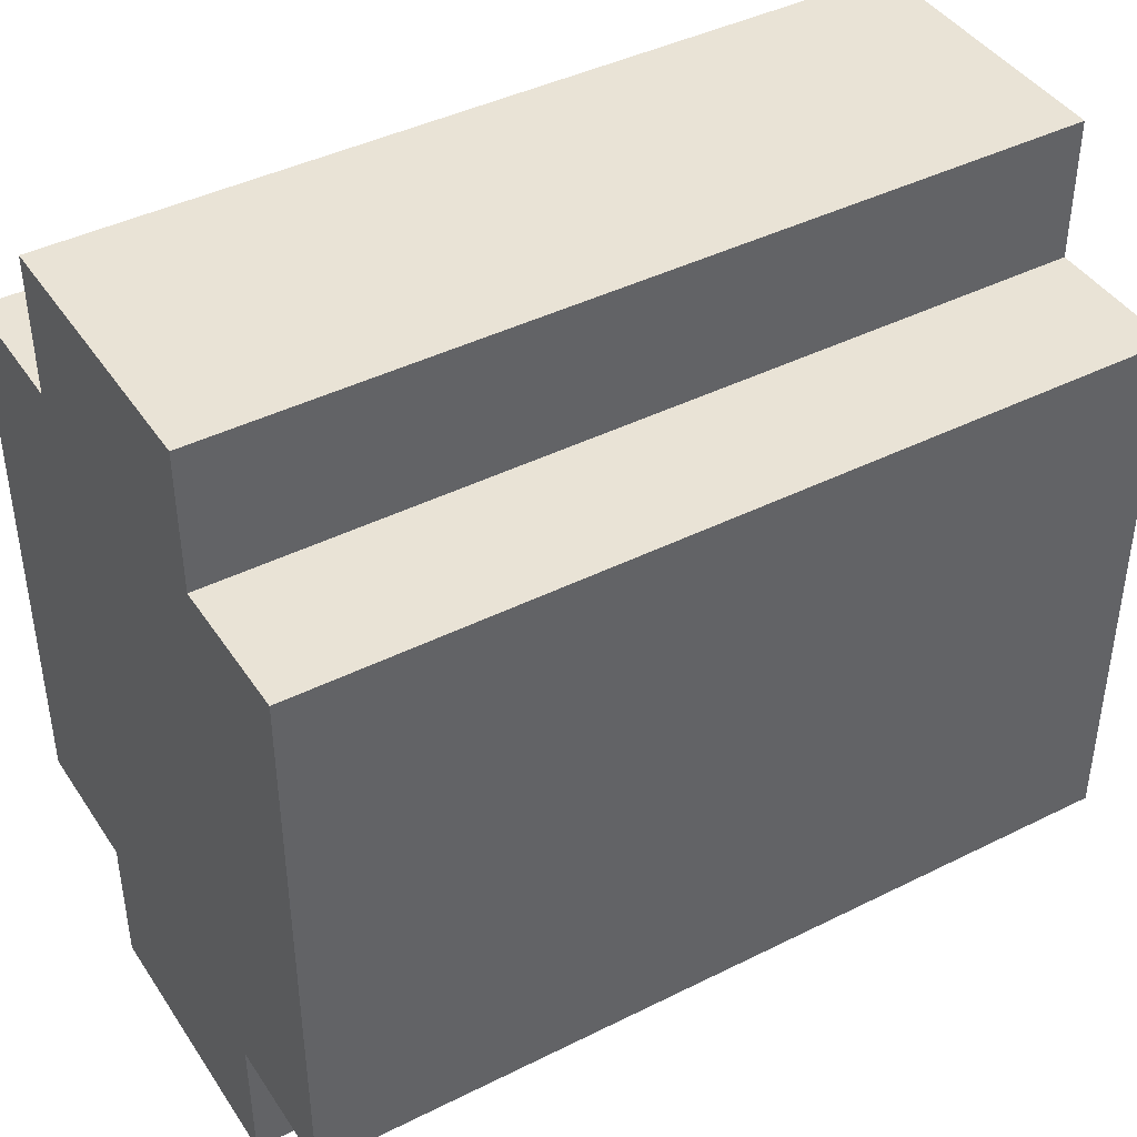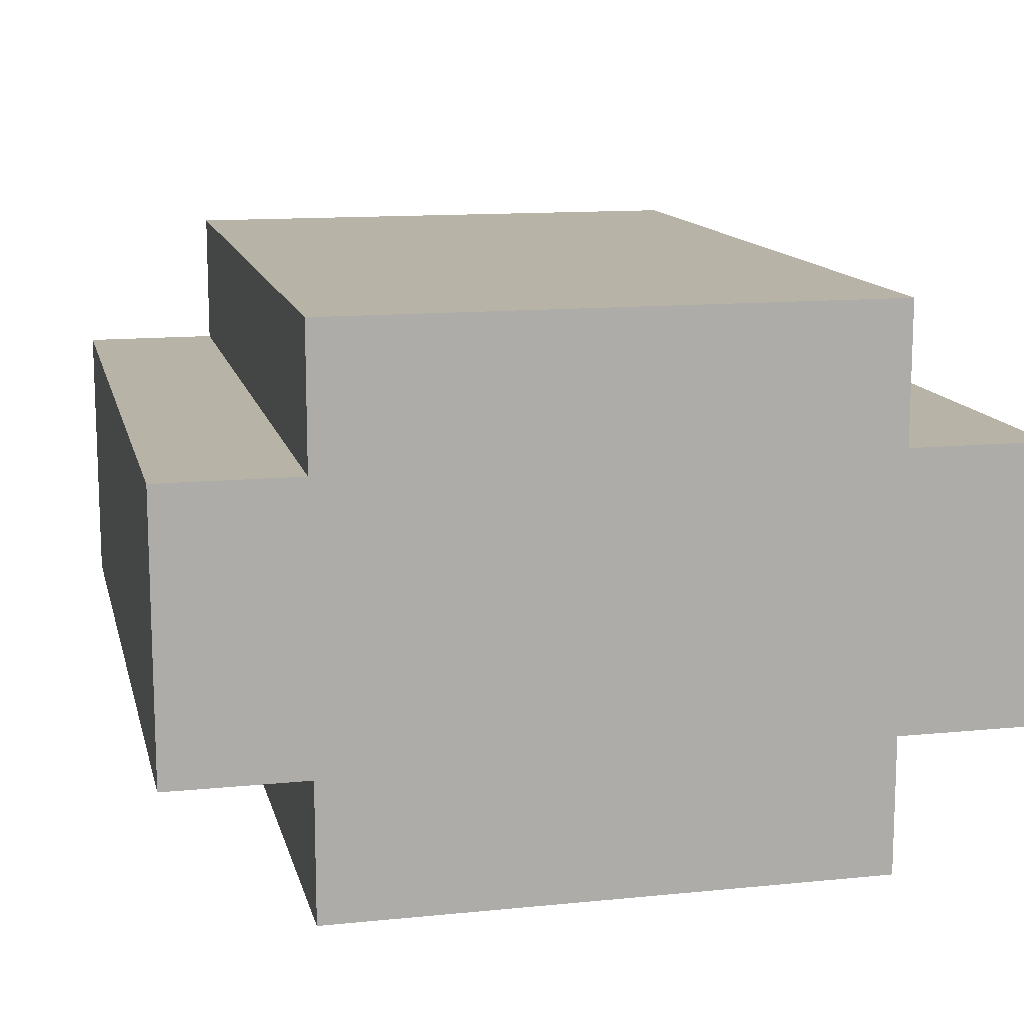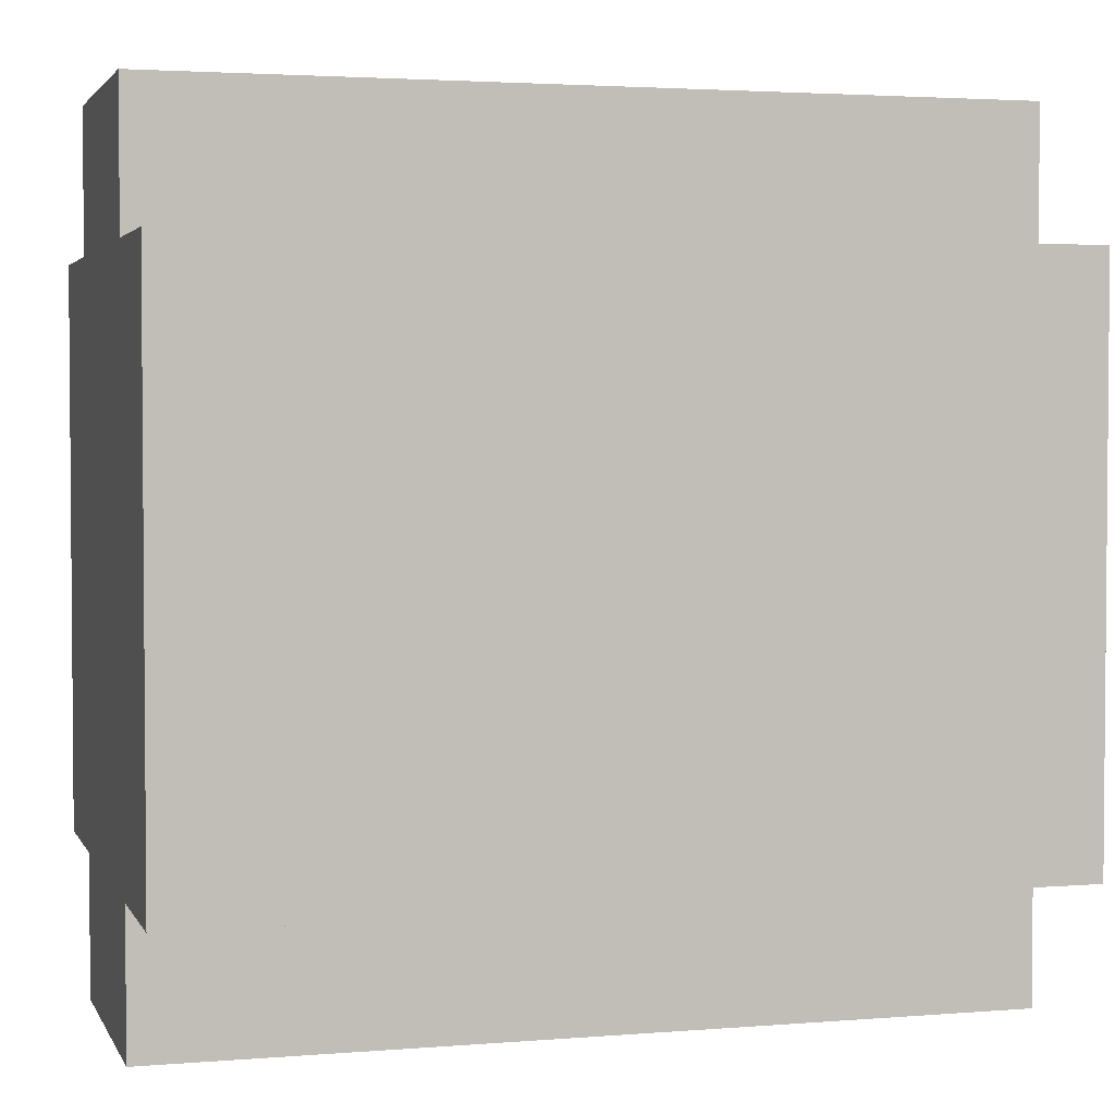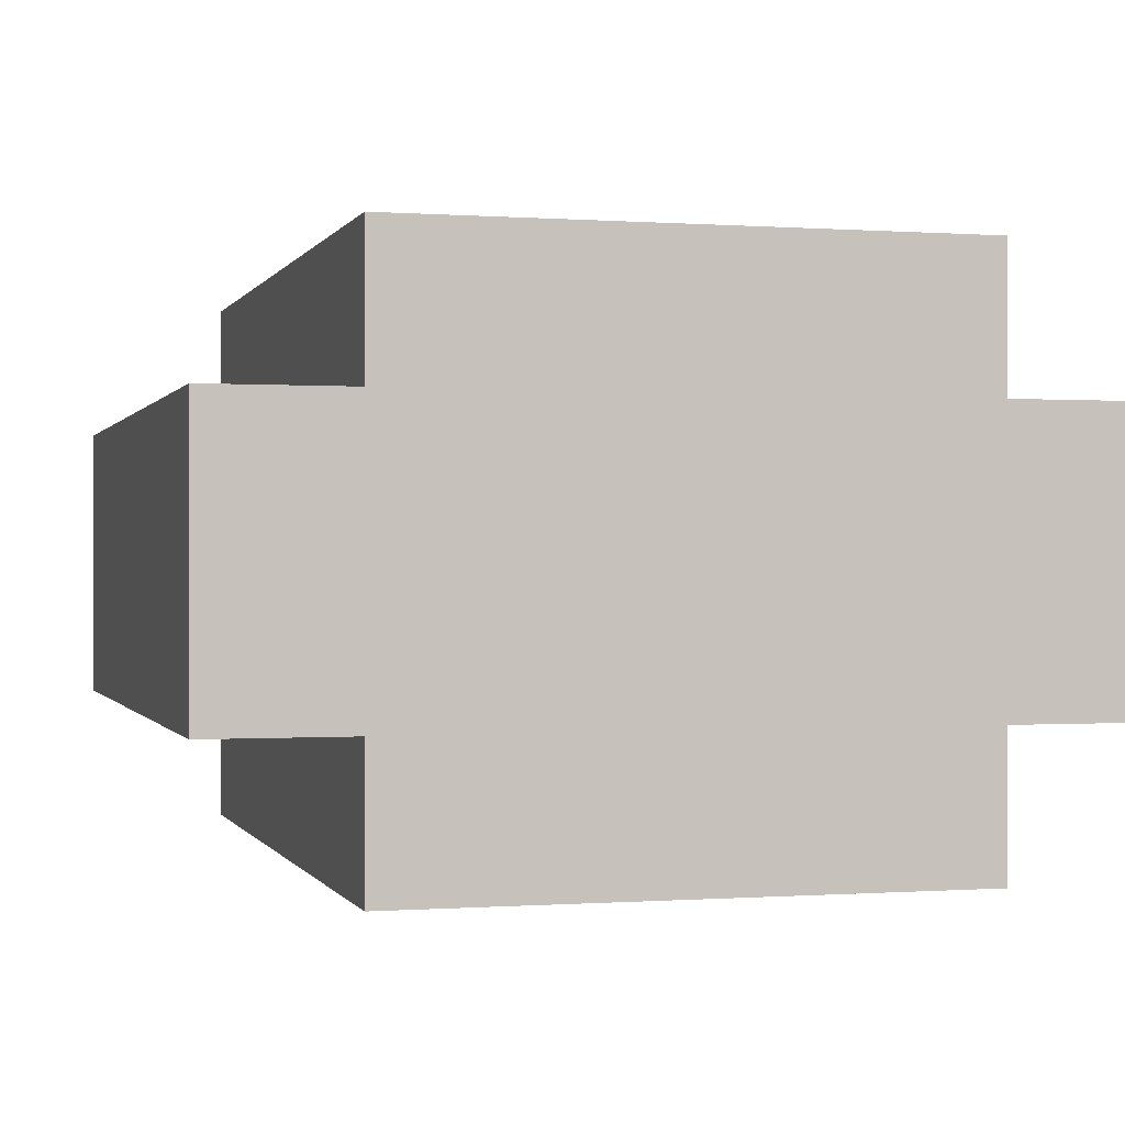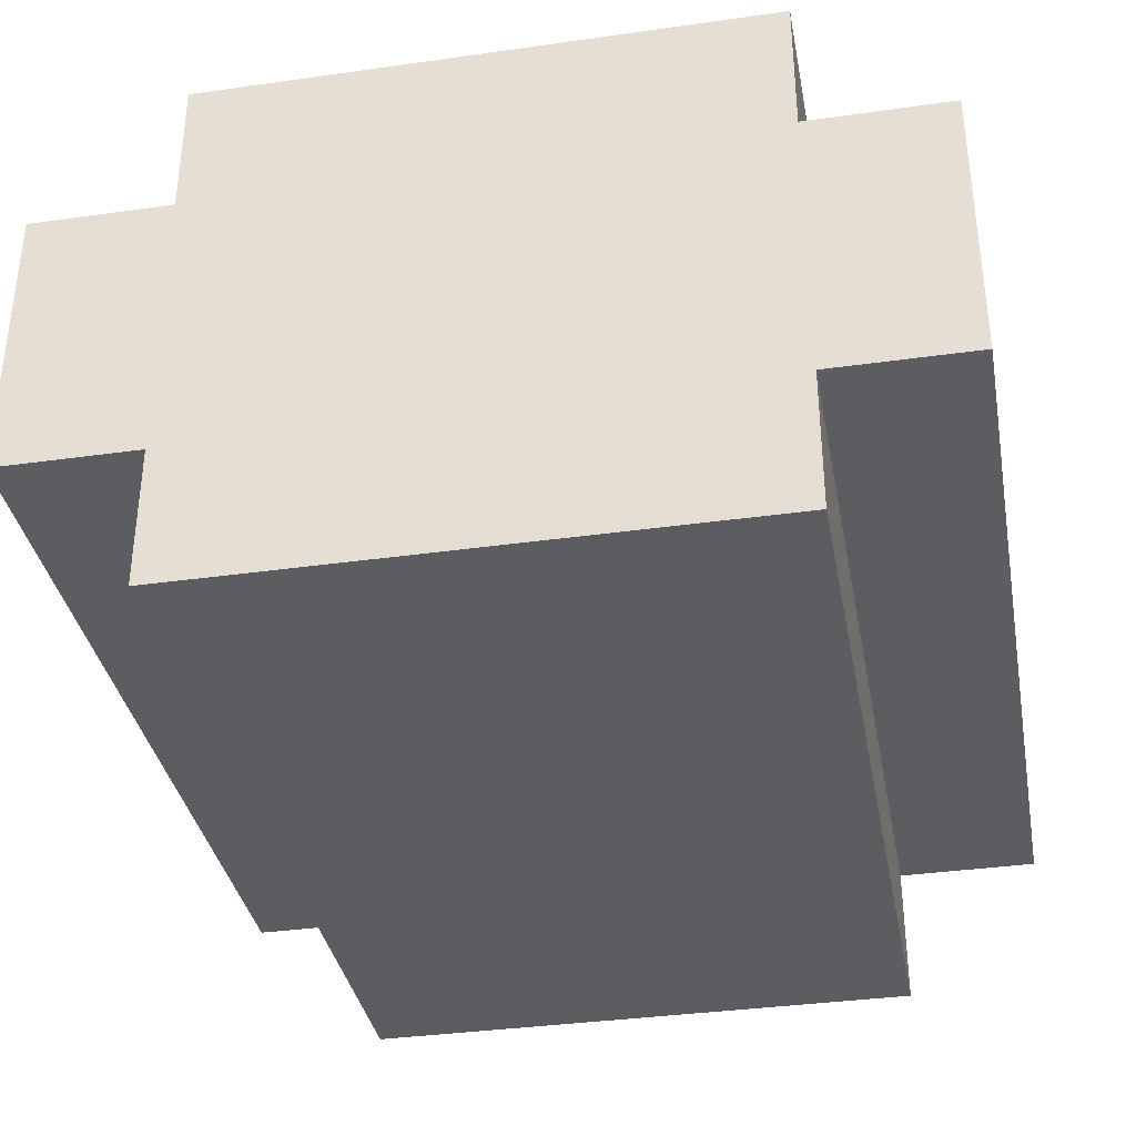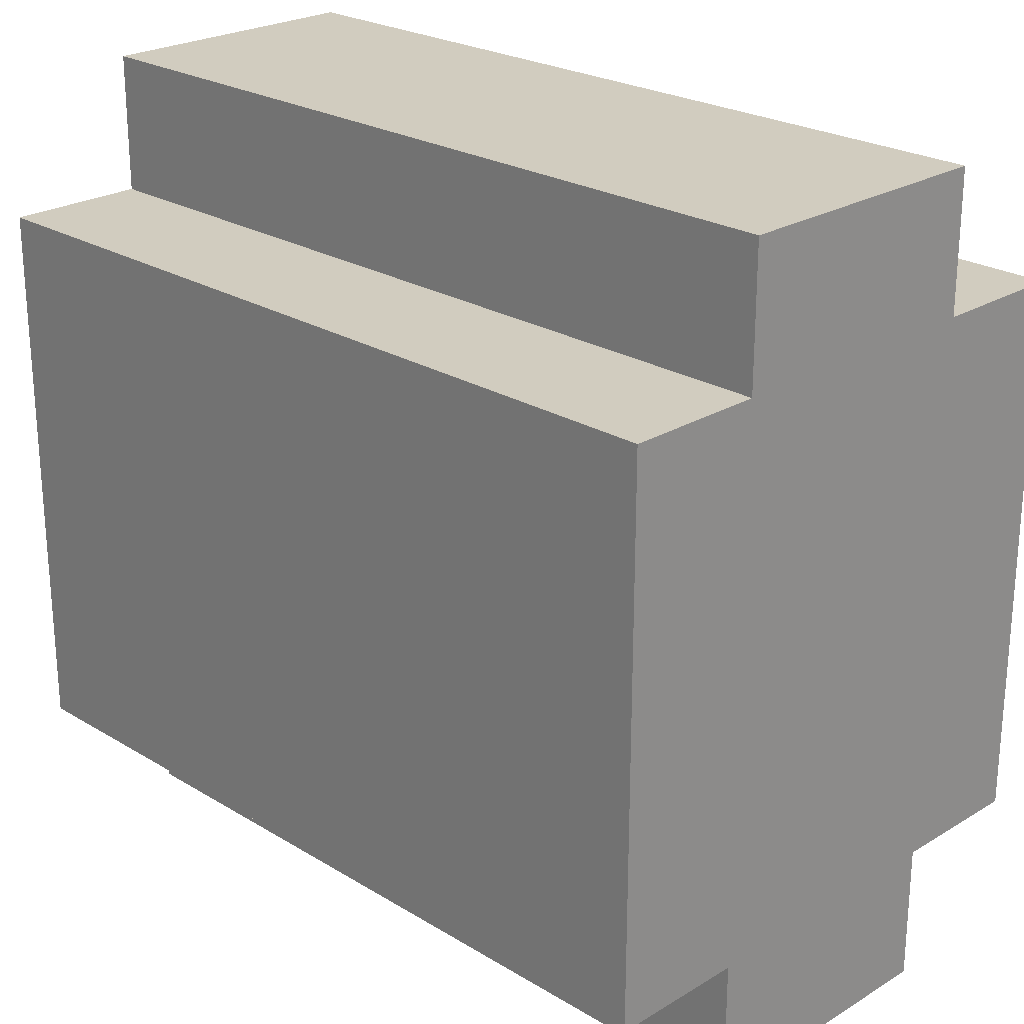
<metadata>
{"format":"obj","ext":"obj","renderer":"f3d","projection":"perspective","resolution":1024,"background":"white","views":[{"elev":42.3,"azim":-30.9,"up":"+Y"},{"elev":12.9,"azim":-103.0,"up":"+Z"},{"elev":2.9,"azim":-15.9,"up":"+Y"},{"elev":-0.1,"azim":74.6,"up":"+Z"},{"elev":-35.9,"azim":-79.5,"up":"+Z"},{"elev":24.1,"azim":45.0,"up":"+Y"}]}
</metadata>
<code>
o
v -0.3 0 0.1
v -0.3 0 -0.1
v -0.3 0.1 0.2
v -0.3 0.1 0.1
v -0.3 0.1 -0.1
v -0.3 0.1 -0.2
v -0.3 0.5 0.2
v -0.3 0.5 0.1
v -0.3 0.5 -0.1
v -0.3 0.5 -0.2
v -0.3 0.6 0.1
v -0.3 0.6 -0.1
v 0.3 0 0.1
v 0.3 0 -0.1
v 0.3 0.1 0.2
v 0.3 0.1 0.1
v 0.3 0.1 -0.1
v 0.3 0.1 -0.2
v 0.3 0.3 0.2
v 0.3 0.3 0.1
v 0.3 0.4 0.2
v 0.3 0.4 0.1
v 0.3 0.5 0.2
v 0.3 0.5 0.1
v 0.3 0.5 -0.1
v 0.3 0.5 -0.2
v 0.3 0.6 0.1
v 0.3 0.6 -0.1
v -0.3 0.1 0.2
v -0.3 0.5 0.2
v -0.2 0.1 0.2
v -0.2 0.3 0.2
v -0.1 0.1 0.2
v -0.1 0.2 0.2
v 0 0.3 0.2
v 0 0.4 0.2
v 0.2 0.2 0.2
v 0.2 0.3 0.2
v 0.3 0.1 0.2
v 0.3 0.3 0.2
v 0.3 0.4 0.2
v 0.3 0.5 0.2
v -0.3 0 0.1
v -0.3 0.1 0.1
v -0.3 0.5 0.1
v -0.3 0.6 0.1
v -0.2 0.1 0.1
v -0.1 0.1 0.1
v -0.1 0.5 0.1
v -0.1 0.6 0.1
v 0.1 0.5 0.1
v 0.1 0.6 0.1
v 0.3 0 0.1
v 0.3 0.1 0.1
v 0.3 0.5 0.1
v 0.3 0.6 0.1
v -0.3 0 -0.1
v -0.3 0.1 -0.1
v -0.3 0.5 -0.1
v -0.3 0.6 -0.1
v 0.1 0.5 -0.1
v 0.2 0.5 -0.1
v 0.3 0 -0.1
v 0.3 0.1 -0.1
v 0.3 0.5 -0.1
v 0.3 0.6 -0.1
v -0.3 0.1 -0.2
v -0.3 0.5 -0.2
v -0.2 0.2 -0.2
v -0.2 0.3 -0.2
v -0.1 0.3 -0.2
v -0.1 0.4 -0.2
v 0.1 0.2 -0.2
v 0.1 0.3 -0.2
v 0.1 0.4 -0.2
v 0.1 0.5 -0.2
v 0.2 0.3 -0.2
v 0.2 0.5 -0.2
v 0.3 0.1 -0.2
v 0.3 0.5 -0.2
v -0.3 0 0.1
v 0.3 0 0.1
v -0.3 0 -0.1
v 0.3 0 -0.1
v -0.3 0.1 0.2
v -0.2 0.1 0.2
v -0.1 0.1 0.2
v 0.3 0.1 0.2
v -0.3 0.1 0.1
v -0.2 0.1 0.1
v -0.1 0.1 0.1
v 0.3 0.1 0.1
v -0.3 0.1 -0.1
v 0.3 0.1 -0.1
v -0.3 0.1 -0.2
v 0.3 0.1 -0.2
v -0.3 0.5 0.2
v 0.3 0.5 0.2
v -0.3 0.5 0.1
v -0.1 0.5 0.1
v 0.1 0.5 0.1
v 0.3 0.5 0.1
v -0.3 0.5 -0.1
v 0.1 0.5 -0.1
v 0.2 0.5 -0.1
v 0.3 0.5 -0.1
v -0.3 0.5 -0.2
v 0.1 0.5 -0.2
v 0.2 0.5 -0.2
v 0.3 0.5 -0.2
v -0.3 0.6 0.1
v -0.1 0.6 0.1
v 0.1 0.6 0.1
v 0.3 0.6 0.1
v -0.1 0.6 0
v 0.1 0.6 0
v -0.3 0.6 -0.1
v 0.3 0.6 -0.1
f 4 2 1
f 5 2 4
f 7 4 3
f 7 6 5
f 7 5 4
f 8 6 7
f 9 6 8
f 10 6 9
f 11 9 8
f 12 9 11
f 13 14 16
f 16 14 17
f 15 16 19
f 17 18 19
f 16 17 19
f 19 18 20
f 19 20 21
f 20 18 22
f 21 20 22
f 21 22 23
f 22 18 24
f 23 22 24
f 24 18 25
f 25 18 26
f 24 25 27
f 27 25 28
f 31 30 29
f 32 30 31
f 33 32 31
f 34 32 33
f 35 30 32
f 35 32 34
f 36 30 35
f 37 34 33
f 37 35 34
f 37 36 35
f 38 36 37
f 39 37 33
f 39 38 37
f 40 36 38
f 40 38 39
f 41 30 36
f 41 36 40
f 42 30 41
f 47 44 43
f 48 47 43
f 49 46 45
f 50 46 49
f 51 50 49
f 52 50 51
f 53 48 43
f 54 48 53
f 55 52 51
f 56 52 55
f 59 60 61
f 61 60 62
f 57 58 63
f 63 58 64
f 62 60 65
f 65 60 66
f 67 68 69
f 69 68 70
f 69 70 71
f 70 68 71
f 71 68 72
f 67 69 73
f 69 71 73
f 71 72 73
f 73 72 74
f 72 68 75
f 74 72 75
f 75 68 76
f 73 74 77
f 74 75 77
f 75 76 77
f 77 76 78
f 67 73 79
f 73 77 79
f 77 78 79
f 79 78 80
f 83 82 81
f 84 82 83
f 89 86 85
f 90 87 86
f 90 86 89
f 91 88 87
f 91 87 90
f 92 88 91
f 95 94 93
f 96 94 95
f 97 98 99
f 99 98 100
f 100 98 101
f 101 98 102
f 103 104 107
f 104 105 108
f 107 104 108
f 105 106 109
f 108 105 109
f 109 106 110
f 111 112 115
f 112 113 115
f 113 114 116
f 115 113 116
f 111 115 117
f 115 116 117
f 116 114 118
f 117 116 118

</code>
